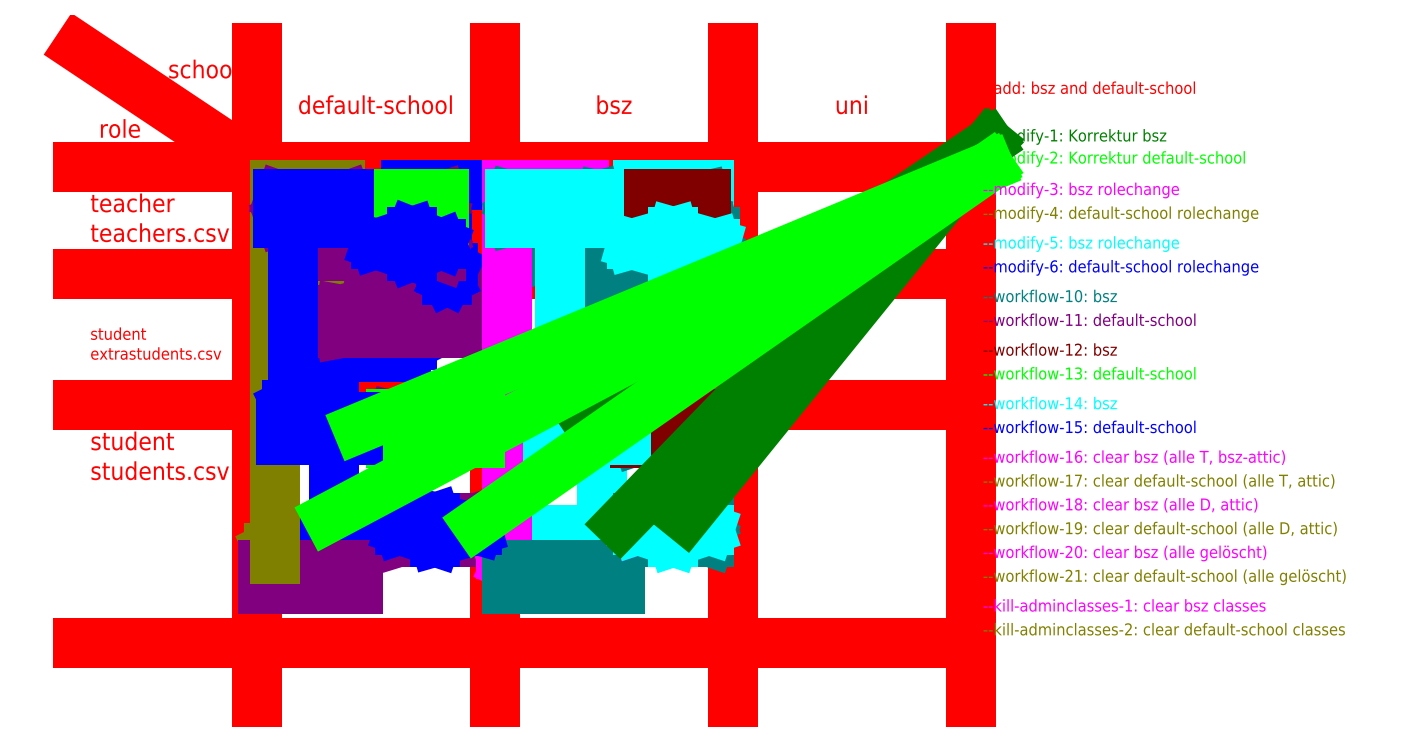
<metadata>
{"format":"dxf","ext":"dxf","renderer":"ezdxf+matplotlib","layout":"modelspace","background":"white","min_lineweight":24,"dpi":150}
</metadata>
<code>
0
SECTION
2
ENTITIES
0
LINE
8
Matrix
10
80
20
210
11
80
21
100
0
LINE
8
Matrix
10
120
20
210
11
120
21
100
0
LINE
8
Matrix
10
160
20
210
11
160
21
100
0
LINE
8
Matrix
10
200
20
210
11
200
21
100
0
LINE
8
Matrix
10
200
20
190
11
50
21
190
0
LINE
8
Matrix
10
80
20
190
11
50
21
210
0
MTEXT
8
Matrix
10
180
20
200
30
0
40
3
41
4.667
71
5
72
1
1
uni
7
iso
210
0
220
0
230
1
50
0
73
2
44
1
0
MTEXT
8
Matrix
10
140
20
200
30
0
40
3
41
6
71
5
72
1
1
bsz
7
iso
210
0
220
0
230
1
50
0
73
2
44
1
0
MTEXT
8
Matrix
10
71
20
206
30
0
40
3
41
11.67
71
5
72
1
1
school
7
iso
210
0
220
0
230
1
50
0
73
2
44
1
0
MTEXT
8
Matrix
10
57
20
196
30
0
40
3
41
7
71
5
72
1
1
role
7
iso
210
0
220
0
230
1
50
0
73
2
44
1
0
LINE
8
Matrix
10
50
20
150
11
200
21
150
0
LINE
8
Matrix
10
50
20
110
11
200
21
110
0
MTEXT
8
Matrix
10
100
20
200
30
0
40
3
41
28.67
71
5
72
1
1
default-school
7
iso
210
0
220
0
230
1
50
0
73
2
44
1
0
LINE
8
Matrix
10
50
20
172
11
200
21
172
0
MTEXT
8
--add-do
10
130
20
187
30
0
40
2
41
9.333
71
5
72
1
1
b-wu24
7
iso
210
0
220
0
230
1
50
0
73
2
44
1
0
MTEXT
8
--add-do
10
150
20
187
30
0
40
2
41
8.889
71
5
72
1
1
b-oe24
7
iso
210
0
220
0
230
1
50
0
73
2
44
1
0
MTEXT
8
--add-do
10
150
20
147
30
0
40
2
41
10.44
71
2
72
1
1
muelleju\P\P\P\P\Pmaieran
7
iso
210
0
220
0
230
1
50
0
73
2
44
1
0
MTEXT
8
--add-do
10
90
20
187
30
0
40
2
41
6.222
71
5
72
1
1
wu24
7
iso
210
0
220
0
230
1
50
0
73
2
44
1
0
MTEXT
8
--add-do
10
110
20
187
30
0
40
2
41
5.778
71
5
72
1
1
oe24
7
iso
210
0
220
0
230
1
50
0
73
2
44
1
0
MTEXT
8
--add-do
10
130
20
147
30
0
40
2
41
10.67
71
1
72
1
1
stefanol\P\P\P\P\Pperezhu
7
iso
210
0
220
0
230
1
50
0
73
2
44
1
0
MTEXT
8
--add-do
10
110
20
147
30
0
40
2
41
11.56
71
2
72
1
1
muelleju1\P\P\P\P\Pmaieran1
7
iso
210
0
220
0
230
1
50
0
73
2
44
1
0
MTEXT
8
--add-do
10
90
20
147
30
0
40
2
41
11.78
71
2
72
1
1
stefanol1\P\P\P\P\Pperezhu1
7
iso
210
0
220
0
230
1
50
0
73
2
44
1
0
MTEXT
8
--modify-3-do
10
150
20
143
30
0
40
2
41
11.67
71
5
72
1
1
7a -> 7b
7
iso
210
0
220
0
230
1
50
0
73
2
44
1
0
LINE
8
--modify-3-do
10
135
20
148
11
135
21
175
0
LINE
8
--modify-3-do
10
135
20
175
11
134
21
173
0
LINE
8
--modify-3-do
10
134
20
173
11
136
21
173
0
LINE
8
--modify-3-do
10
136
20
173
11
135
21
175
0
MTEXT
8
--modify-3-do
10
150
20
126
30
0
40
2
41
12.78
71
5
72
1
1
8a -> 10a
7
iso
210
0
220
0
230
1
50
0
73
2
44
1
0
MTEXT
8
--modify-4-do
10
106
20
143
30
0
40
2
41
11.67
71
5
72
1
1
7a -> 7b
7
iso
210
0
220
0
230
1
50
0
73
2
44
1
0
LINE
8
--modify-4-do
10
91
20
148
11
91
21
175
0
LINE
8
--modify-4-do
10
91
20
175
11
90
21
173
0
LINE
8
--modify-4-do
10
90
20
173
11
92
21
173
0
LINE
8
--modify-4-do
10
92
20
173
11
91
21
175
0
LINE
8
--modify-4-do
10
83
20
124
11
82
21
126
0
LINE
8
--modify-4-do
10
82
20
126
11
84
21
126
0
LINE
8
--modify-4-do
10
84
20
126
11
83
21
124
0
MTEXT
8
--modify-4-do
10
106
20
126
30
0
40
2
41
12.78
71
5
72
1
1
8a -> 10a
7
iso
210
0
220
0
230
1
50
0
73
2
44
1
0
MTEXT
8
--modify-4-do
10
89
20
121
30
0
40
2
41
13.72
71
5
72
1
1
wu24 (10a)
7
iso
210
0
220
0
230
1
50
0
73
2
44
1
0
MTEXT
8
--modify-3-do
10
131
20
121
30
0
40
2
41
16.83
71
5
72
1
1
b-wu24 (10a)
7
iso
210
0
220
0
230
1
50
0
73
2
44
1
0
MTEXT
8
Matrix
10
52
20
181
30
0
40
3
41
24.33
71
4
72
1
1
teacher\Pteachers.csv
7
iso
210
0
220
0
230
1
50
0
73
2
44
1
0
MTEXT
8
Matrix
10
52
20
141
30
0
40
3
41
24.67
71
4
72
1
1
student\Pstudents.csv
7
iso
210
0
220
0
230
1
50
0
73
2
44
1
0
MTEXT
8
Matrix
10
52
20
160
30
0
40
2
41
23.78
71
4
72
1
1
student\Pextrastudents.csv
7
iso
210
0
220
0
230
1
50
0
73
2
44
1
0
LINE
8
--modify-5-do
10
138
20
131
11
138
21
158
0
LINE
8
--modify-5-do
10
138
20
158
11
145
21
158
0
LINE
8
--modify-5-do
10
145
20
158
11
145
21
162
0
LINE
8
--modify-5-do
10
145
20
162
11
144
21
160
0
LINE
8
--modify-5-do
10
144
20
160
11
146
21
160
0
LINE
8
--modify-5-do
10
146
20
160
11
145
21
162
0
MTEXT
8
--modify-5-do
10
149
20
169
30
0
40
2
41
20.39
71
5
72
1
1
b-oe24 (alumni)
7
iso
210
0
220
0
230
1
50
0
73
2
44
1
0
MTEXT
8
--modify-5-do
10
145
20
164
30
0
40
2
41
18.39
71
5
72
1
1
perezhu (web)
7
iso
210
0
220
0
230
1
50
0
73
2
44
1
0
LINE
8
--modify-6-do
10
105
20
158
11
105
21
162
0
LINE
8
--modify-6-do
10
105
20
162
11
104
21
160
0
LINE
8
--modify-6-do
10
104
20
160
11
106
21
160
0
LINE
8
--modify-6-do
10
106
20
160
11
105
21
162
0
LINE
8
--modify-6-do
10
93
20
131
11
93
21
158
0
LINE
8
--modify-6-do
10
93
20
158
11
105
21
158
0
MTEXT
8
--modify-6-do
10
109
20
169
30
0
40
2
41
17.28
71
5
72
1
1
oe24 (alumni)
7
iso
210
0
220
0
230
1
50
0
73
2
44
1
0
MTEXT
8
--modify-6-do
10
105
20
164
30
0
40
2
41
19.5
71
5
72
1
1
perezhu1 (web)
7
iso
210
0
220
0
230
1
50
0
73
2
44
1
0
LINE
8
--workflow-10-do
10
135
20
166
11
156
21
166
0
LINE
8
--workflow-10-do
10
156
20
166
11
156
21
162
0
LINE
8
--workflow-10-do
10
156
20
162
11
135
21
162
0
LINE
8
--workflow-10-do
10
135
20
162
11
135
21
166
0
LINE
8
--workflow-10-do
10
135
20
166
11
156
21
162
0
LINE
8
--workflow-10-do
10
156
20
165
11
135
21
162
0
LINE
8
--workflow-10-do
10
138
20
171
11
138
21
167
0
LINE
8
--workflow-10-do
10
138
20
167
11
160
21
167
0
LINE
8
--workflow-10-do
10
160
20
167
11
160
21
171
0
LINE
8
--workflow-10-do
10
160
20
171
11
138
21
171
0
LINE
8
--workflow-10-do
10
138
20
171
11
160
21
167
0
LINE
8
--workflow-10-do
10
160
20
171
11
138
21
167
0
LINE
8
--workflow-10-do
10
144
20
148
11
144
21
144
0
LINE
8
--workflow-10-do
10
144
20
144
11
156
21
144
0
LINE
8
--workflow-10-do
10
156
20
144
11
156
21
148
0
LINE
8
--workflow-10-do
10
156
20
148
11
144
21
148
0
LINE
8
--workflow-10-do
10
144
20
148
11
156
21
144
0
LINE
8
--workflow-10-do
10
156
20
148
11
144
21
144
0
LINE
8
--workflow-10-do
10
144
20
131
11
144
21
127
0
LINE
8
--workflow-10-do
10
144
20
127
11
156
21
127
0
LINE
8
--workflow-10-do
10
156
20
127
11
156
21
131
0
LINE
8
--workflow-10-do
10
156
20
131
11
144
21
131
0
LINE
8
--workflow-10-do
10
144
20
131
11
156
21
127
0
LINE
8
--workflow-10-do
10
156
20
131
11
144
21
127
0
LINE
8
--workflow-11-do
10
94
20
166
11
94
21
162
0
LINE
8
--workflow-11-do
10
94
20
162
11
116
21
162
0
LINE
8
--workflow-11-do
10
116
20
162
11
116
21
166
0
LINE
8
--workflow-11-do
10
116
20
166
11
94
21
166
0
LINE
8
--workflow-11-do
10
94
20
166
11
116
21
162
0
LINE
8
--workflow-11-do
10
116
20
166
11
94
21
162
0
LINE
8
--workflow-11-do
10
99
20
171
11
99
21
167
0
LINE
8
--workflow-11-do
10
99
20
167
11
119
21
167
0
LINE
8
--workflow-11-do
10
119
20
167
11
119
21
171
0
LINE
8
--workflow-11-do
10
119
20
171
11
99
21
171
0
LINE
8
--workflow-11-do
10
99
20
171
11
119
21
167
0
LINE
8
--workflow-11-do
10
119
20
171
11
99
21
167
0
LINE
8
--workflow-11-do
10
103
20
148
11
103
21
144
0
LINE
8
--workflow-11-do
10
103
20
144
11
117
21
144
0
LINE
8
--workflow-11-do
10
117
20
144
11
117
21
148
0
LINE
8
--workflow-11-do
10
117
20
148
11
103
21
148
0
LINE
8
--workflow-11-do
10
103
20
148
11
117
21
144
0
LINE
8
--workflow-11-do
10
104
20
131
11
104
21
127
0
LINE
8
--workflow-11-do
10
104
20
127
11
117
21
127
0
LINE
8
--workflow-11-do
10
117
20
127
11
117
21
131
0
LINE
8
--workflow-11-do
10
117
20
131
11
104
21
131
0
LINE
8
--workflow-11-do
10
104
20
131
11
117
21
127
0
LINE
8
--workflow-11-do
10
117
20
131
11
104
21
127
0
MTEXT
8
--modify-3-do
10
135
20
177
30
0
40
2
41
10.67
71
5
72
1
1
stefanol
7
iso
210
0
220
0
230
1
50
0
73
2
44
1
0
MTEXT
8
--modify-4-do
10
91
20
177
30
0
40
2
41
11.78
71
5
72
1
1
stefanol1
7
iso
210
0
220
0
230
1
50
0
73
2
44
1
0
LINE
8
--workflow-10-do
10
129
20
179
11
129
21
175
0
LINE
8
--workflow-10-do
10
129
20
175
11
142
21
175
0
LINE
8
--workflow-10-do
10
142
20
175
11
142
21
179
0
LINE
8
--workflow-10-do
10
142
20
179
11
129
21
179
0
LINE
8
--workflow-10-do
10
129
20
179
11
142
21
175
0
LINE
8
--workflow-10-do
10
142
20
179
11
129
21
175
0
LINE
8
--workflow-11-do
10
84
20
179
11
84
21
175
0
LINE
8
--workflow-11-do
10
84
20
175
11
99
21
175
0
LINE
8
--workflow-11-do
10
99
20
175
11
99
21
179
0
LINE
8
--workflow-11-do
10
99
20
179
11
84
21
179
0
LINE
8
--workflow-11-do
10
84
20
179
11
99
21
175
0
LINE
8
--workflow-11-do
10
99
20
179
11
84
21
175
0
LINE
8
--modify-3-do
10
122
20
123
11
121
21
125
0
LINE
8
--modify-3-do
10
121
20
125
11
123
21
125
0
LINE
8
--modify-3-do
10
123
20
125
11
122
21
123
0
LINE
8
--modify-5-do
10
154
20
185
11
154
21
171
0
LINE
8
--modify-5-do
10
154
20
171
11
153
21
173
0
LINE
8
--modify-5-do
10
153
20
173
11
155
21
173
0
LINE
8
--modify-5-do
10
155
20
173
11
154
21
171
0
LINE
8
--modify-6-do
10
112
20
185
11
112
21
171
0
LINE
8
--modify-6-do
10
112
20
171
11
111
21
173
0
LINE
8
--modify-6-do
10
111
20
173
11
113
21
173
0
LINE
8
--modify-6-do
10
113
20
173
11
112
21
171
0
LINE
8
--workflow-11-do
10
117
20
148
11
103
21
144
0
MTEXT
8
--add-do
10
146
20
183
30
0
40
2
41
14.44
71
5
72
1
1
b-bjarna24
7
iso
210
0
220
0
230
1
50
0
73
2
44
1
0
MTEXT
8
--add-do
10
130
20
183
30
0
40
2
41
12.89
71
5
72
1
1
b-skula24
7
iso
210
0
220
0
230
1
50
0
73
2
44
1
0
MTEXT
8
--add-do
10
89
20
183
30
0
40
2
41
9.779
71
5
72
1
1
skula24
7
iso
210
0
220
0
230
1
50
0
73
2
44
1
0
MTEXT
8
--add-do
10
105
20
183
30
0
40
2
41
11.33
71
5
72
1
1
bjarna24
7
iso
210
0
220
0
230
1
50
0
73
2
44
1
0
LINE
8
--modify-3-do
10
129
20
146
11
142
21
146
0
LINE
8
--modify-3-do
10
124
20
187
11
135
21
187
0
LINE
8
--modify-4-do
10
84
20
146
11
97
21
146
0
LINE
8
--modify-5-do
10
144
20
187
11
156
21
187
0
LINE
8
--modify-5-do
10
129
20
129
11
141
21
129
0
LINE
8
--modify-6-do
10
105
20
187
11
115
21
187
0
LINE
8
--modify-6-do
10
83
20
129
11
97
21
129
0
MTEXT
8
--add-do
10
105
20
177
30
0
40
2
41
9.111
71
5
72
1
1
rukri24
7
iso
210
0
220
0
230
1
50
0
73
2
44
1
0
MTEXT
8
--add-do
10
150
20
177
30
0
40
2
41
12.22
71
5
72
1
1
b-rukri24
7
iso
210
0
220
0
230
1
50
0
73
2
44
1
0
LINE
8
--workflow-10-do
10
143
20
179
11
143
21
175
0
LINE
8
--workflow-10-do
10
143
20
175
11
157
21
175
0
LINE
8
--workflow-10-do
10
157
20
175
11
157
21
179
0
LINE
8
--workflow-10-do
10
157
20
179
11
143
21
179
0
LINE
8
--workflow-10-do
10
143
20
179
11
157
21
175
0
LINE
8
--workflow-10-do
10
157
20
179
11
143
21
175
0
LINE
8
--workflow-10-do
10
138
20
185
11
138
21
181
0
LINE
8
--workflow-10-do
10
138
20
181
11
155
21
181
0
LINE
8
--workflow-10-do
10
155
20
181
11
155
21
185
0
LINE
8
--workflow-10-do
10
155
20
185
11
138
21
185
0
LINE
8
--workflow-10-do
10
138
20
185
11
155
21
181
0
LINE
8
--workflow-10-do
10
155
20
185
11
138
21
181
0
LINE
8
--workflow-10-do
10
137
20
181
11
137
21
185
0
LINE
8
--modify-3-do
10
123
20
187
11
122
21
187
0
LINE
8
--modify-3-do
10
122
20
187
11
122
21
123
0
LINE
8
--workflow-10-do
10
123
20
185
11
123
21
181
0
LINE
8
--workflow-10-do
10
137
20
185
11
123
21
185
0
LINE
8
--workflow-10-do
10
123
20
181
11
137
21
181
0
LINE
8
--workflow-10-do
10
123
20
185
11
137
21
181
0
LINE
8
--workflow-10-do
10
137
20
185
11
123
21
181
0
LINE
8
--workflow-10-do
10
122
20
123
11
141
21
123
0
LINE
8
--workflow-10-do
10
141
20
123
11
141
21
119
0
LINE
8
--workflow-10-do
10
141
20
119
11
122
21
119
0
LINE
8
--workflow-10-do
10
122
20
119
11
122
21
123
0
LINE
8
--workflow-11-do
10
81
20
123
11
81
21
119
0
LINE
8
--workflow-11-do
10
81
20
119
11
97
21
119
0
LINE
8
--workflow-11-do
10
97
20
119
11
97
21
123
0
LINE
8
--workflow-11-do
10
97
20
123
11
81
21
123
0
LINE
8
--workflow-11-do
10
98
20
181
11
111
21
181
0
LINE
8
--workflow-11-do
10
111
20
181
11
111
21
185
0
LINE
8
--workflow-11-do
10
111
20
185
11
98
21
185
0
LINE
8
--workflow-11-do
10
98
20
185
11
111
21
181
0
LINE
8
--workflow-11-do
10
111
20
185
11
98
21
181
0
LINE
8
--workflow-11-do
10
100
20
179
11
100
21
175
0
LINE
8
--workflow-11-do
10
100
20
175
11
111
21
175
0
LINE
8
--workflow-11-do
10
111
20
175
11
111
21
179
0
LINE
8
--workflow-11-do
10
111
20
179
11
100
21
179
0
LINE
8
--workflow-11-do
10
100
20
179
11
111
21
175
0
LINE
8
--workflow-11-do
10
111
20
179
11
100
21
175
0
LINE
8
--workflow-11-do
10
95
20
181
11
95
21
185
0
LINE
8
--modify-4-do
10
86
20
187
11
94
21
187
0
LINE
8
--modify-4-do
10
83
20
187
11
83
21
124
0
LINE
8
--modify-4-do
10
83
20
187
11
85
21
187
0
LINE
8
--workflow-11-do
10
84
20
185
11
95
21
181
0
LINE
8
--workflow-11-do
10
95
20
185
11
84
21
181
0
LINE
8
--workflow-11-do
10
84
20
181
11
84
21
185
0
LINE
8
--workflow-11-do
10
95
20
185
11
84
21
185
0
LINE
8
--workflow-11-do
10
95
20
181
11
84
21
181
0
LINE
8
--workflow-11-do
10
98
20
185
11
98
21
181
0
MTEXT
8
--workflow-12-do
10
158
20
146
30
0
40
2
41
2.444
71
5
72
1
1
7a
7
iso
210
0
220
0
230
1
50
0
73
2
44
1
0
LINE
8
--workflow-12-do
10
156.5
20
143.5
11
156.5
21
148.5
0
LINE
8
--workflow-12-do
10
143.5
20
148.5
11
143.5
21
143.5
0
LINE
8
--workflow-12-do
10
156.5
20
148.5
11
143.5
21
148.5
0
LINE
8
--workflow-12-do
10
143.5
20
143.5
11
156.5
21
143.5
0
LINE
8
--workflow-12-do
10
155.5
20
180.5
11
155.5
21
185.5
0
LINE
8
--workflow-12-do
10
137.5
20
180.5
11
137.5
21
185.5
0
LINE
8
--workflow-12-do
10
155.5
20
185.5
11
137.5
21
185.5
0
LINE
8
--workflow-12-do
10
137.5
20
180.5
11
155.5
21
180.5
0
MTEXT
8
--workflow-13-do
10
117
20
142
30
0
40
2
41
2.444
71
5
72
1
1
7a
7
iso
210
0
220
0
230
1
50
0
73
2
44
1
0
LINE
8
--workflow-13-do
10
117.5
20
143.5
11
117.5
21
148.5
0
LINE
8
--workflow-13-do
10
102.5
20
148.5
11
102.5
21
143.5
0
LINE
8
--workflow-13-do
10
117.5
20
148.5
11
102.5
21
148.5
0
LINE
8
--workflow-13-do
10
102.5
20
143.5
11
117.5
21
143.5
0
LINE
8
--workflow-13-do
10
111.5
20
185.5
11
97.5
21
185.5
0
LINE
8
--workflow-13-do
10
97.5
20
180.5
11
111.5
21
180.5
0
LINE
8
--workflow-13-do
10
111.5
20
180.5
11
111.5
21
185.5
0
LINE
8
--workflow-13-do
10
97.5
20
185.5
11
97.5
21
180.5
0
LINE
8
--workflow-14-do
10
129
20
148
11
142
21
148
0
LINE
8
--workflow-14-do
10
142
20
148
11
142
21
144
0
LINE
8
--workflow-14-do
10
142
20
144
11
129
21
144
0
LINE
8
--workflow-14-do
10
129
20
144
11
129
21
148
0
MTEXT
8
--workflow-14-do
10
126
20
147
30
0
40
2
41
3.556
71
5
72
1
1
12a
7
iso
210
0
220
0
230
1
50
0
73
2
44
1
0
LINE
8
--workflow-14-do
10
131
20
174
11
131
21
149
0
LINE
8
--workflow-14-do
10
131
20
149
11
130
21
151
0
LINE
8
--workflow-14-do
10
130
20
151
11
132
21
151
0
LINE
8
--workflow-14-do
10
132
20
151
11
131
21
149
0
LINE
8
--workflow-15-do
10
84
20
148
11
84
21
144
0
LINE
8
--workflow-15-do
10
84
20
144
11
97
21
144
0
LINE
8
--workflow-15-do
10
97
20
144
11
97
21
148
0
LINE
8
--workflow-15-do
10
97
20
148
11
84
21
148
0
LINE
8
--workflow-15-do
10
86
20
175
11
86
21
148
0
LINE
8
--workflow-15-do
10
86
20
148
11
85
21
150
0
LINE
8
--workflow-15-do
10
85
20
150
11
87
21
150
0
LINE
8
--workflow-15-do
10
87
20
150
11
86
21
148
0
MTEXT
8
--workflow-15-do
10
87
20
142
30
0
40
2
41
3.556
71
5
72
1
1
12a
7
iso
210
0
220
0
230
1
50
0
73
2
44
1
0
LINE
8
--workflow-15-do
10
95.5
20
180.5
11
95.5
21
185.5
0
LINE
8
--workflow-15-do
10
83.5
20
180.5
11
83.5
21
185.5
0
LINE
8
--workflow-15-do
10
95.5
20
185.5
11
83.5
21
185.5
0
LINE
8
--workflow-15-do
10
95.5
20
180.5
11
83.5
21
180.5
0
LINE
8
--workflow-14-do
10
137.5
20
185.5
11
122.5
21
185.5
0
LINE
8
--workflow-14-do
10
122.5
20
180.5
11
137.5
21
180.5
0
LINE
8
--workflow-14-do
10
122.5
20
185.5
11
122.5
21
180.5
0
LINE
8
--workflow-14-do
10
137.5
20
180.5
11
137.5
21
185.5
0
LINE
8
--workflow-16-do
10
150
20
131
11
144
21
129
0
LINE
8
--workflow-14-do
10
150
20
179
11
150
21
175
0
LINE
8
--workflow-14-do
10
150
20
175
11
143
21
177
0
LINE
8
--workflow-14-do
10
143
20
177
11
150
21
179
0
LINE
8
--workflow-14-do
10
150
20
179
11
157
21
177
0
LINE
8
--workflow-14-do
10
157
20
177
11
150
21
175
0
LINE
8
--workflow-14-do
10
143
20
177
11
157
21
177
0
LINE
8
--workflow-14-do
10
144
20
129
11
150
21
131
0
LINE
8
--workflow-14-do
10
150
20
131
11
150
21
127
0
LINE
8
--workflow-14-do
10
156
20
129
11
150
21
131
0
LINE
8
--workflow-14-do
10
144
20
129
11
150
21
127
0
LINE
8
--workflow-14-do
10
144
20
129
11
156
21
129
0
LINE
8
--workflow-14-do
10
156
20
129
11
150
21
127
0
LINE
8
--workflow-15-do
10
104
20
129
11
110
21
131
0
LINE
8
--workflow-15-do
10
110
20
131
11
117
21
129
0
LINE
8
--workflow-15-do
10
117
20
129
11
110
21
127
0
LINE
8
--workflow-15-do
10
110
20
127
11
104
21
129
0
LINE
8
--workflow-15-do
10
110
20
131
11
110
21
127
0
LINE
8
--workflow-15-do
10
100
20
177
11
106
21
179
0
LINE
8
--workflow-15-do
10
106
20
179
11
111
21
177
0
LINE
8
--workflow-15-do
10
111
20
177
11
106
21
175
0
LINE
8
--workflow-15-do
10
106
20
175
11
106
21
179
0
LINE
8
--workflow-15-do
10
106
20
175
11
100
21
177
0
LINE
8
--workflow-15-do
10
100
20
177
11
111
21
177
0
LINE
8
--workflow-15-do
10
104
20
129
11
117
21
129
0
MTEXT
8
--modify-2-do
10
202
20
191.3
30
0
40
2
41
51
71
4
72
1
1
--modify-2: Korrektur default-school
7
iso
210
0
220
0
230
1
50
0
73
2
44
1
0
MTEXT
8
--modify-1-do
10
202
20
195
30
0
40
2
41
35.44
71
4
72
1
1
--modify-1: Korrektur bsz
7
iso
210
0
220
0
230
1
50
0
73
2
44
1
0
MTEXT
8
--add-do
10
202
20
203
30
0
40
2
41
41.39
71
4
72
1
1
--add: bsz and default-school
7
iso
210
0
220
0
230
1
50
0
73
2
44
1
0
LINE
8
--modify-1-do
10
135
20
148
11
203
21
194
0
LINE
8
--modify-1-do
10
203
20
194
11
141
21
130
0
LINE
8
--modify-1-do
10
152
20
131
11
203
21
194
0
LINE
8
--modify-2-do
10
97
20
146
11
203
21
190
0
LINE
8
--modify-2-do
10
203
20
190
11
92
21
131
0
LINE
8
--modify-2-do
10
117
20
130
11
203
21
190
0
MTEXT
8
--modify-3-do
10
202
20
186
30
0
40
2
41
37
71
4
72
1
1
--modify-3: bsz rolechange
7
iso
210
0
220
0
230
1
50
0
73
2
44
1
0
MTEXT
8
--modify-4-do
10
202
20
182
30
0
40
2
41
52.33
71
4
72
1
1
--modify-4: default-school rolechange
7
iso
210
0
220
0
230
1
50
0
73
2
44
1
0
MTEXT
8
--modify-5-do
10
202
20
177
30
0
40
2
41
37
71
4
72
1
1
--modify-5: bsz rolechange
7
iso
210
0
220
0
230
1
50
0
73
2
44
1
0
MTEXT
8
--modify-6-do
10
202
20
173
30
0
40
2
41
52.11
71
4
72
1
1
--modify-6: default-school rolechange
7
iso
210
0
220
0
230
1
50
0
73
2
44
1
0
MTEXT
8
--workflow-10-do
10
202
20
168
30
0
40
2
41
25.72
71
4
72
1
1
--workflow-10: bsz
7
iso
210
0
220
0
230
1
50
0
73
2
44
1
0
MTEXT
8
--workflow-11-do
10
202
20
164
30
0
40
2
41
40.39
71
4
72
1
1
--workflow-11: default-school
7
iso
210
0
220
0
230
1
50
0
73
2
44
1
0
MTEXT
8
--workflow-12-do
10
202
20
159
30
0
40
2
41
25.72
71
4
72
1
1
--workflow-12: bsz
7
iso
210
0
220
0
230
1
50
0
73
2
44
1
0
MTEXT
8
--workflow-13-do
10
202
20
155
30
0
40
2
41
40.83
71
4
72
1
1
--workflow-13: default-school
7
iso
210
0
220
0
230
1
50
0
73
2
44
1
0
MTEXT
8
--workflow-14-do
10
202
20
150
30
0
40
2
41
25.94
71
4
72
1
1
--workflow-14: bsz
7
iso
210
0
220
0
230
1
50
0
73
2
44
1
0
MTEXT
8
--workflow-15-do
10
202
20
146
30
0
40
2
41
40.83
71
4
72
1
1
--workflow-15: default-school
7
iso
210
0
220
0
230
1
50
0
73
2
44
1
0
MTEXT
8
--workflow-16-do
10
202
20
141
30
0
40
2
41
60.06
71
4
72
1
1
--workflow-16: clear bsz (alle T, bsz-attic)
7
iso
210
0
220
0
230
1
50
0
73
2
44
1
0
MTEXT
8
--workflow-17-do
10
202
20
137
30
0
40
2
41
68.94
71
4
72
1
1
--workflow-17: clear default-school (alle T, attic)
7
iso
210
0
220
0
230
1
50
0
73
2
44
1
0
MTEXT
8
--workflow-18-do
10
202
20
133
30
0
40
2
41
53.83
71
4
72
1
1
--workflow-18: clear bsz (alle D, attic)
7
iso
210
0
220
0
230
1
50
0
73
2
44
1
0
MTEXT
8
--workflow-19-do
10
202
20
129
30
0
40
2
41
68.94
71
4
72
1
1
--workflow-19: clear default-school (alle D, attic)
7
iso
210
0
220
0
230
1
50
0
73
2
44
1
0
MTEXT
8
--workflow-20-do
10
202
20
125
30
0
40
2
41
55.33
71
4
72
1
1
--workflow-20: clear bsz (alle gelöscht)
7
iso
210
0
220
0
230
1
50
0
73
2
44
1
0
MTEXT
8
--workflow-21-do
10
202
20
121
30
0
40
2
41
70
71
4
72
1
1
--workflow-21: clear default-school (alle gelöscht)
7
iso
210
0
220
0
230
1
50
0
73
2
44
1
0
MTEXT
8
--workflow-20-do
10
202
20
116
30
0
40
2
41
54.5
71
4
72
1
1
--kill-adminclasses-1: clear bsz classes
7
iso
210
0
220
0
230
1
50
0
73
2
44
1
0
MTEXT
8
--workflow-21-do
10
202
20
112
30
0
40
2
41
70.06
71
4
72
1
1
--kill-adminclasses-2: clear default-school classes
7
iso
210
0
220
0
230
1
50
0
73
2
44
1
0
ENDSEC
0
EOF

</code>
